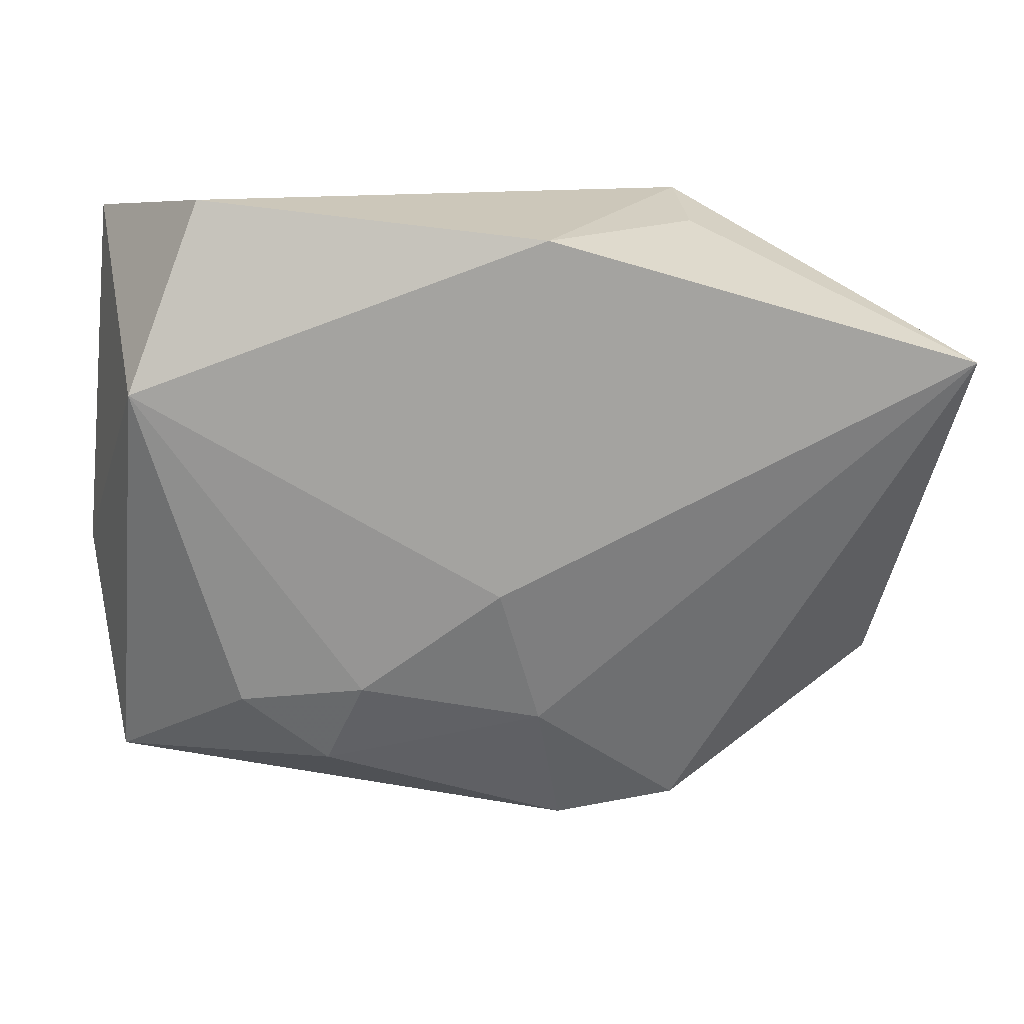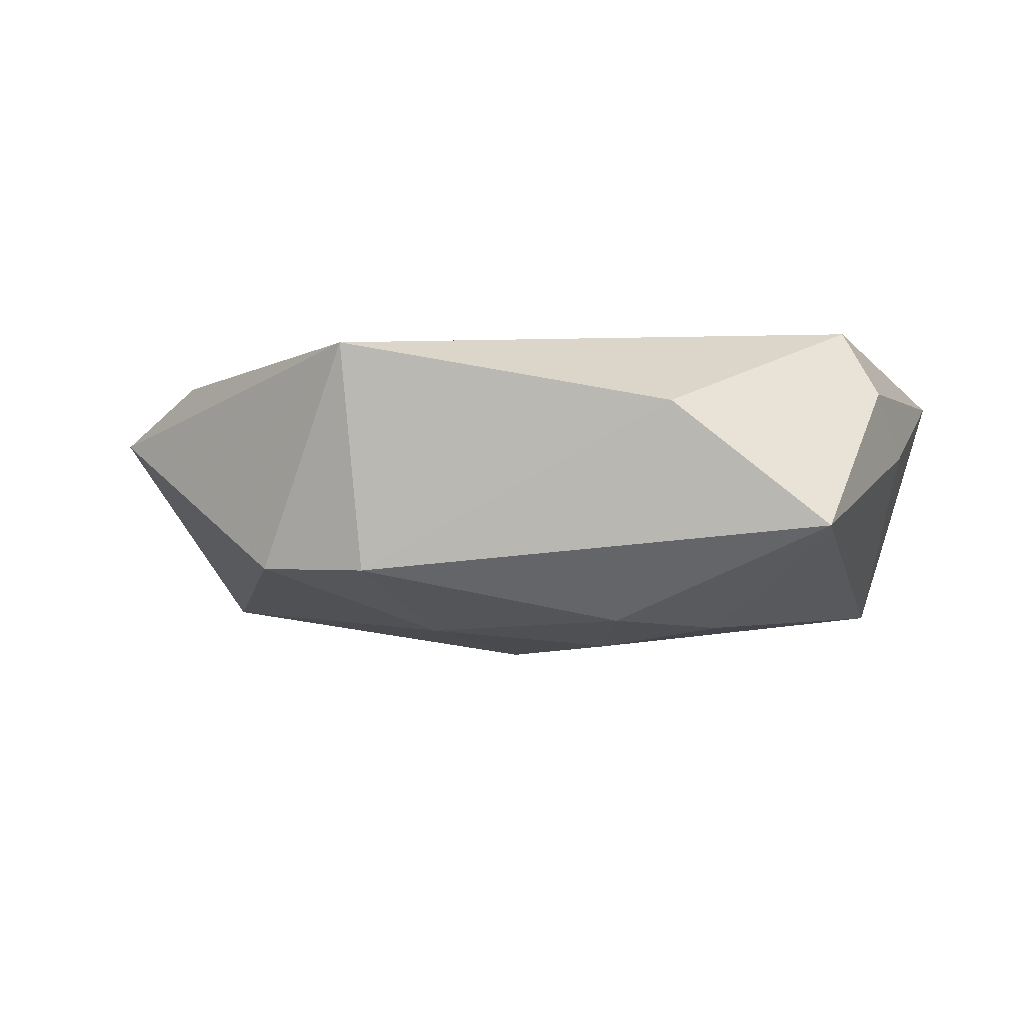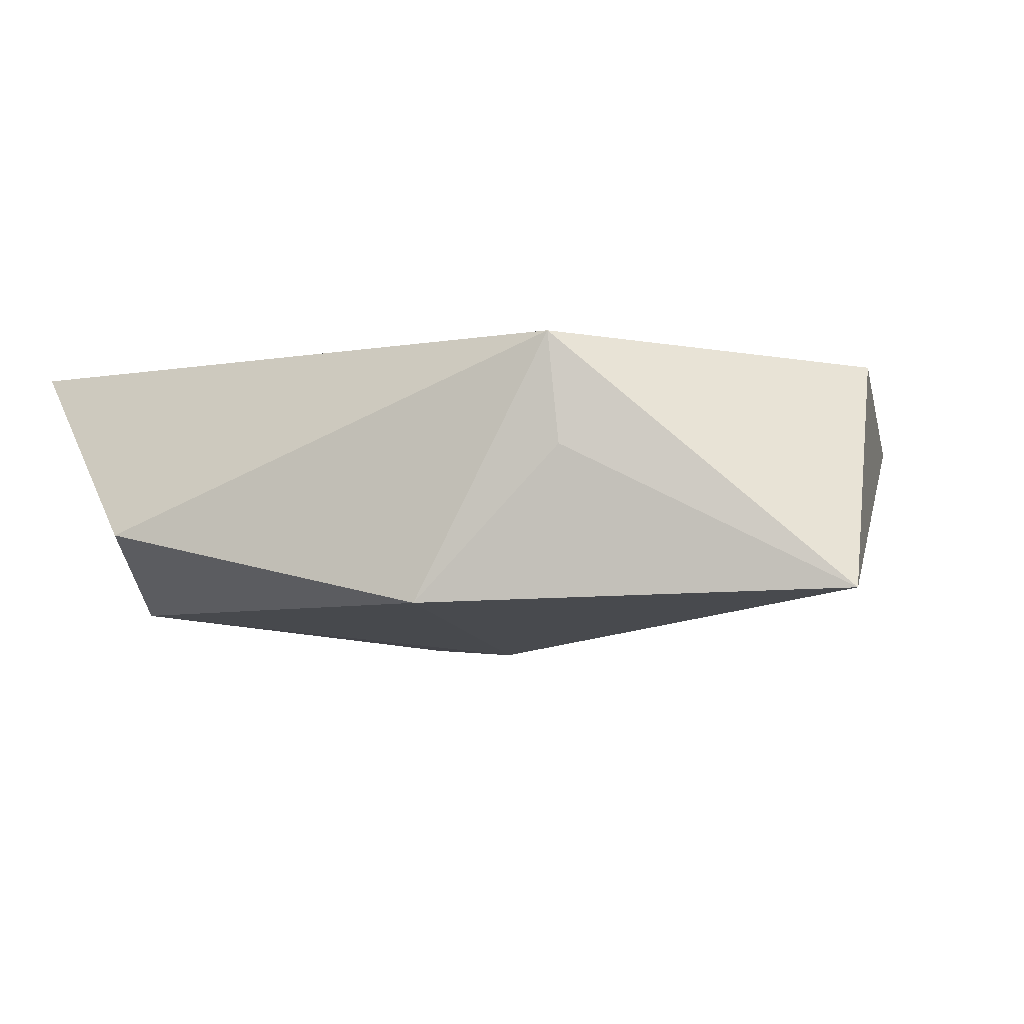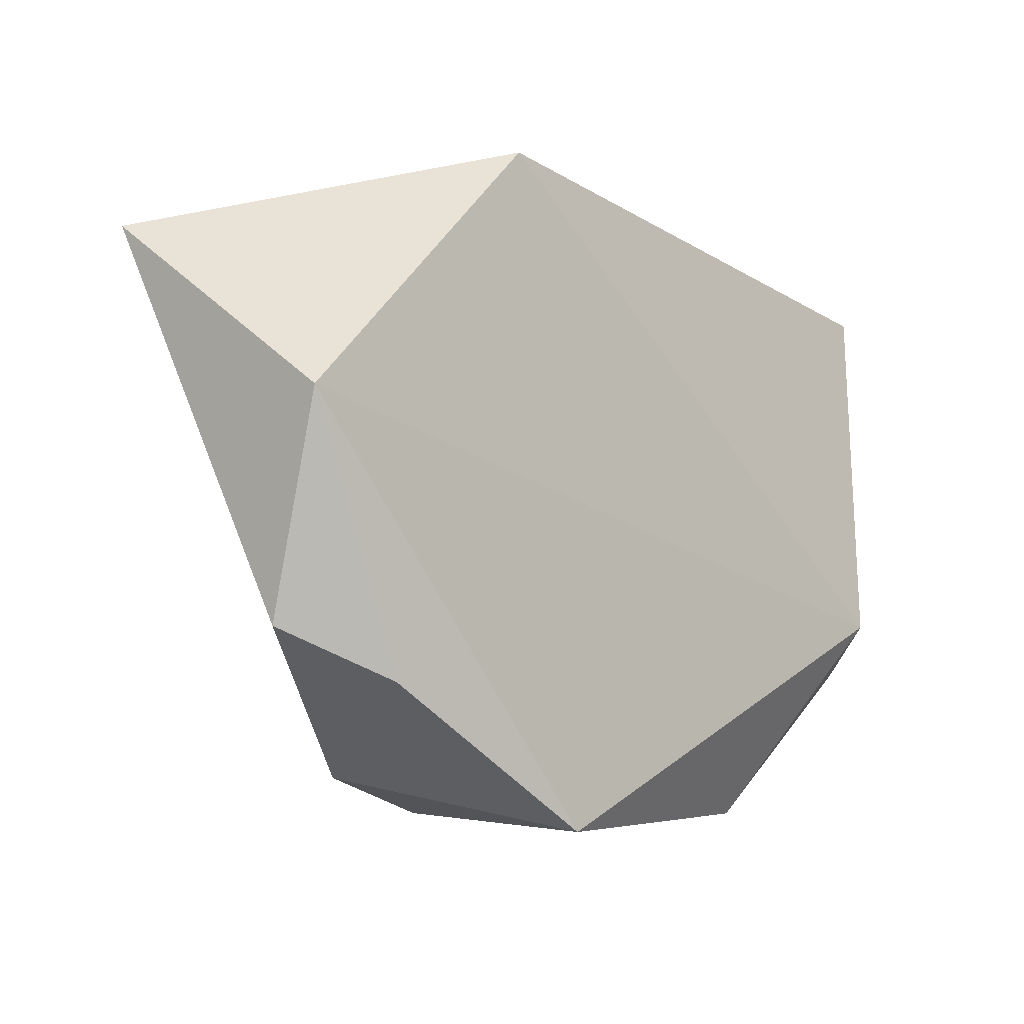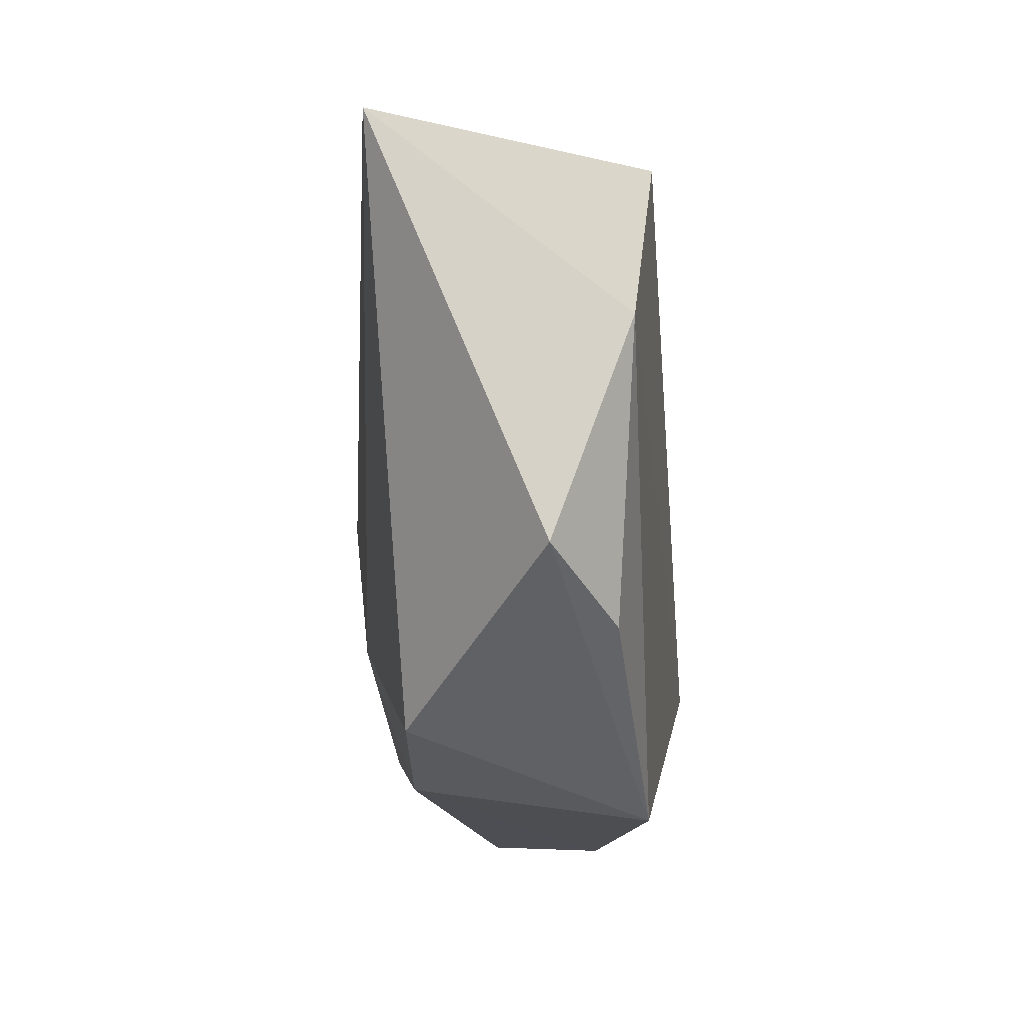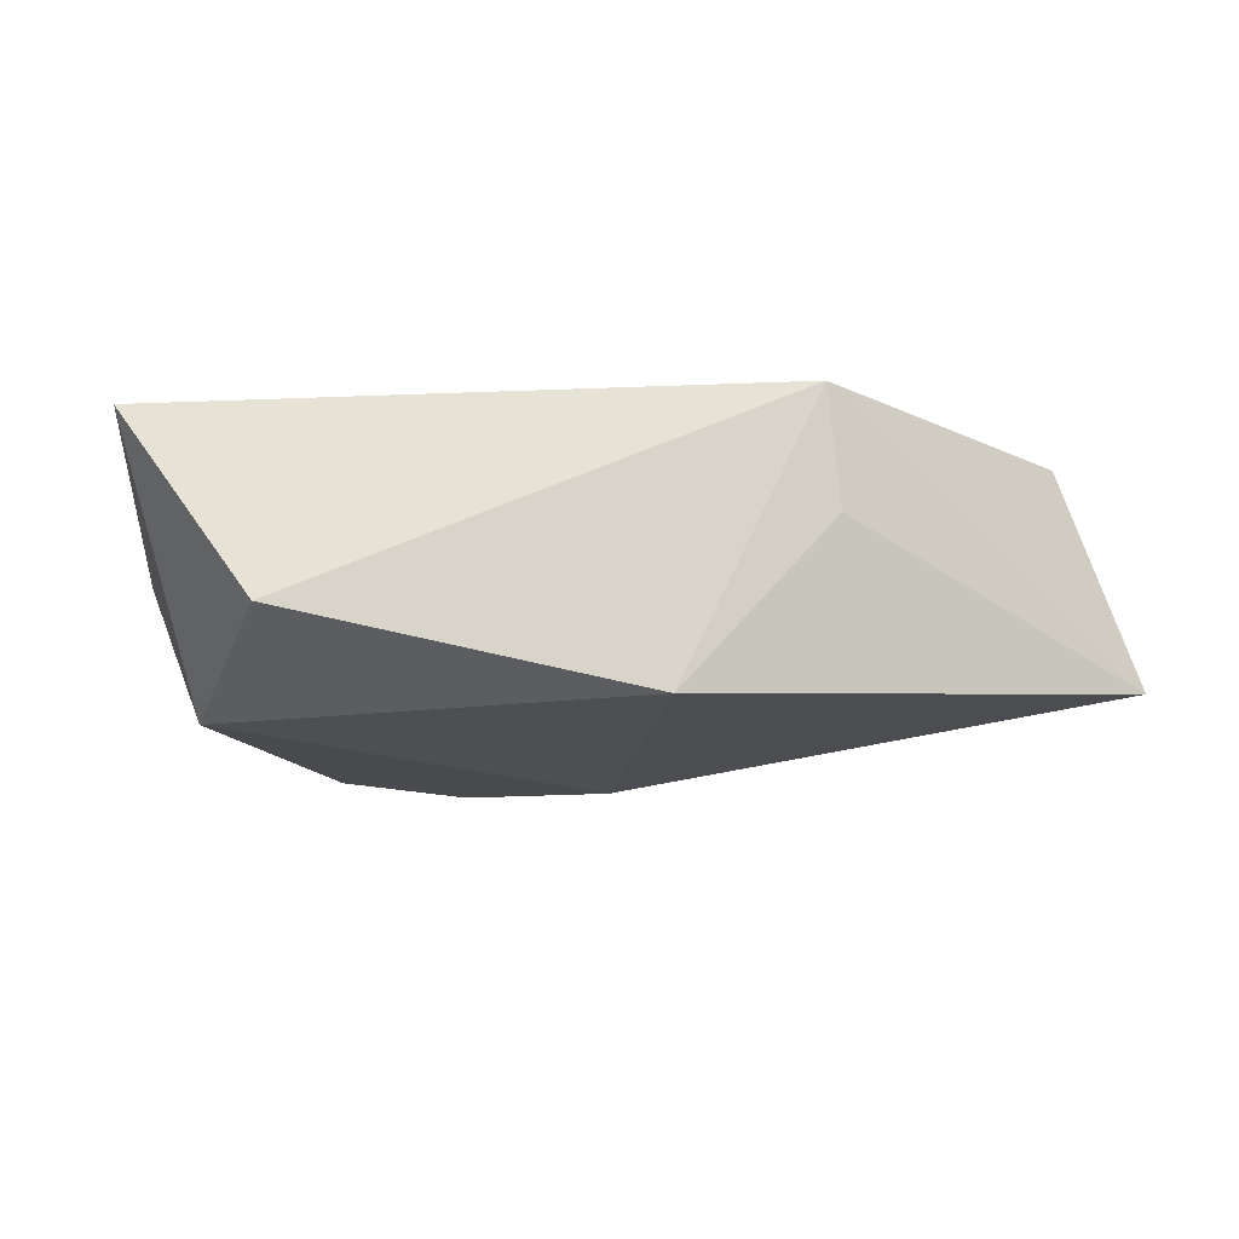
<metadata>
{"format":"obj","ext":"obj","renderer":"f3d","projection":"perspective","resolution":1024,"background":"white","views":[{"elev":26.0,"azim":-179.2,"up":"+Y"},{"elev":-6.4,"azim":19.6,"up":"+Z"},{"elev":-3.3,"azim":-157.1,"up":"+Z"},{"elev":-15.2,"azim":-47.9,"up":"+Y"},{"elev":-23.0,"azim":-84.8,"up":"+Y"},{"elev":-8.2,"azim":178.6,"up":"+Z"}]}
</metadata>
<code>
v 0.04378 -0.01478 0.008235
v 0.02539 -0.03306 0.005727
v -0.02223 0.03072 0.00351
v -0.03374 -0.02682 0.0113
v -0.02135 -0.03245 -0.01043
v -0.05121 0.02056 -0.01151
v 0.01252 -0.01458 -0.0187
v 0.02903 0.03563 -0.005385
v 0.04461 -0.006421 0.002167
v -0.008636 -0.03482 -0.01115
v 0.0359 0.01757 -0.01424
v -0.007134 0.03403 -0.01305
v -0.04459 -0.02228 0.005659
v 0.04249 0.02904 0.01326
v 0.01672 -0.02443 -0.01645
v -0.04759 -0.001054 0.01392
v -0.006385 -0.01886 -0.01685
v 0.02571 -0.01683 -0.01701
v -0.02096 0.03064 0.01541
v 0.03919 -0.01053 0.016
v -0.002302 -0.003051 -0.01904
v 0.04087 -0.02842 -0.007383
v -0.009549 -0.03892 0.01301
f 12 21 6
f 11 21 12
f 20 14 19
f 1 14 20
f 4 13 23
f 15 22 10
f 8 14 11
f 11 12 8
f 8 19 14
f 12 19 8
f 6 13 16
f 16 19 6
f 16 13 4
f 4 23 16
f 20 19 16
f 16 23 20
f 3 12 6
f 6 19 3
f 3 19 12
f 14 1 9
f 9 1 22
f 11 14 9
f 9 22 11
f 10 22 2
f 2 23 10
f 22 1 2
f 2 1 20
f 20 23 2
f 10 23 5
f 5 23 13
f 5 13 6
f 11 22 18
f 22 15 18
f 6 21 17
f 17 5 6
f 17 15 10
f 10 5 17
f 7 17 21
f 15 17 7
f 7 18 15
f 7 21 11
f 11 18 7

</code>
